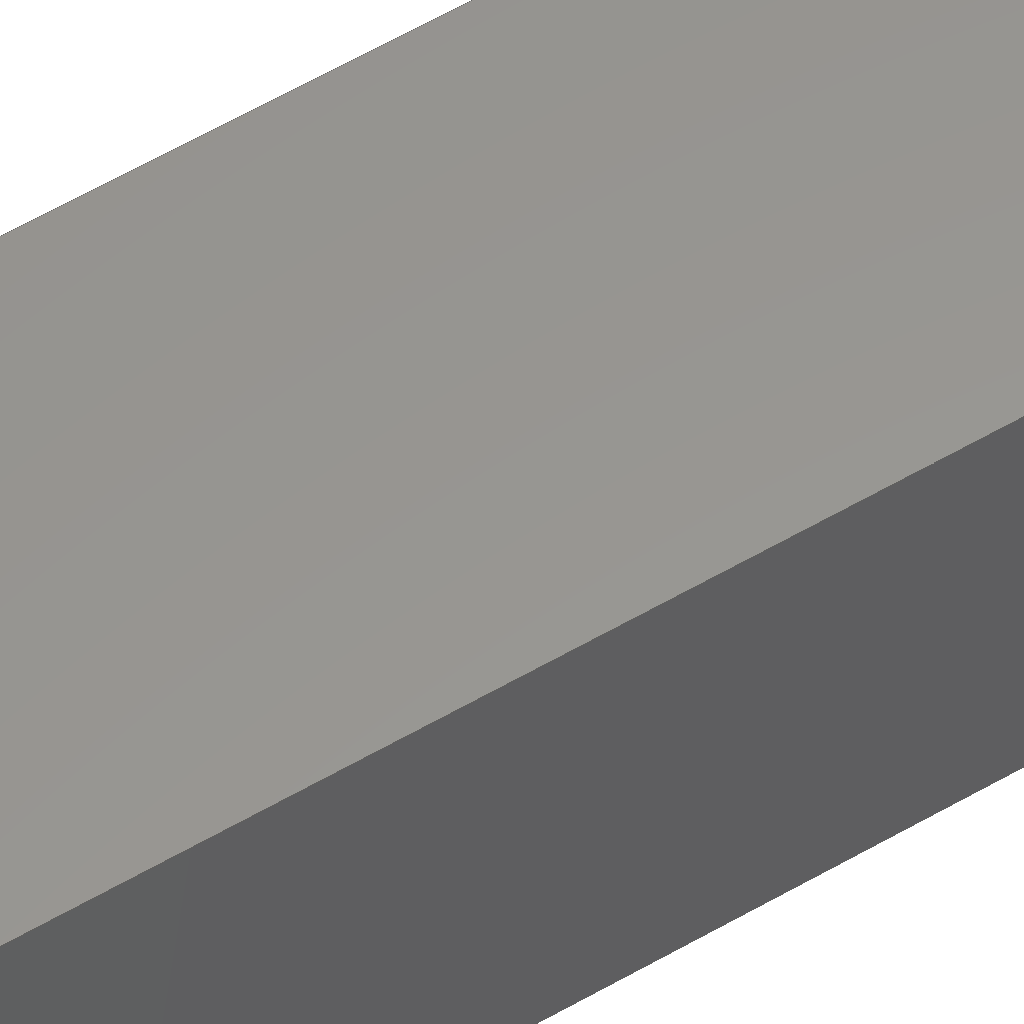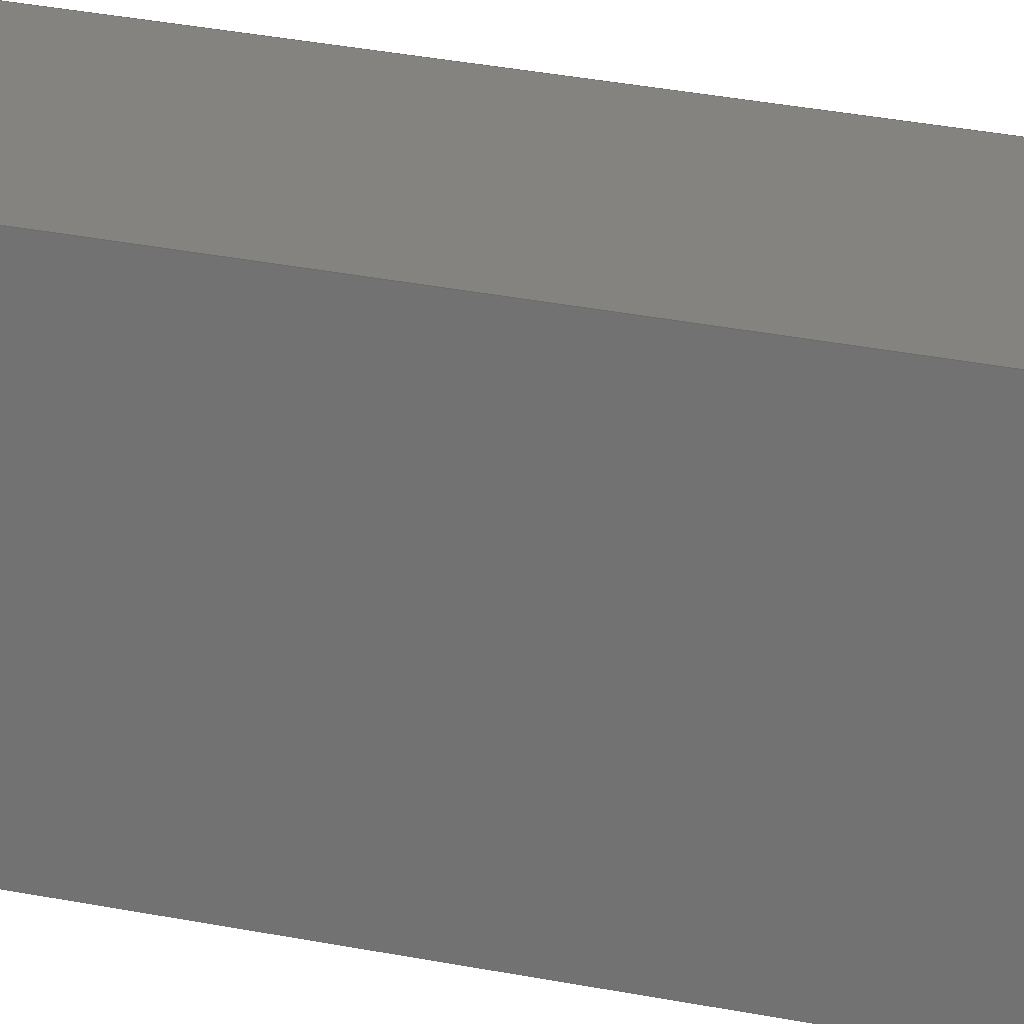
<metadata>
{"format":"step","ext":"stp","renderer":"f3d","projection":"perspective","resolution":1024,"background":"white","views":[{"elev":58.3,"azim":-121.1,"up":"+Y"},{"elev":18.7,"azim":-65.1,"up":"+Y"}]}
</metadata>
<code>
ISO-10303-21;
DATA;
#1=MECHANICAL_DESIGN_GEOMETRIC_PRESENTATION_REPRESENTATION('',(#222,#223,
#217,#221,#214,#216,#215,#211,#220,#213,#218,#219,#212),#398);
#2=SHAPE_REPRESENTATION_RELATIONSHIP('SRR','None',#408,#3);
#3=ADVANCED_BREP_SHAPE_REPRESENTATION('',(#4),#397);
#4=MANIFOLD_SOLID_BREP('Solid1',#236);
#5=CYLINDRICAL_SURFACE('',#264,0.83);
#6=FACE_BOUND('',#29,.T.);
#7=FACE_BOUND('',#32,.T.);
#8=CIRCLE('',#258,0.83);
#9=CIRCLE('',#261,0.83);
#10=CIRCLE('',#265,0.83);
#11=CIRCLE('',#266,0.83);
#12=FACE_OUTER_BOUND('',#24,.T.);
#13=FACE_OUTER_BOUND('',#25,.T.);
#14=FACE_OUTER_BOUND('',#26,.T.);
#15=FACE_OUTER_BOUND('',#27,.T.);
#16=FACE_OUTER_BOUND('',#28,.T.);
#17=FACE_OUTER_BOUND('',#30,.T.);
#18=FACE_OUTER_BOUND('',#31,.T.);
#19=FACE_OUTER_BOUND('',#33,.T.);
#20=FACE_OUTER_BOUND('',#34,.T.);
#21=FACE_OUTER_BOUND('',#35,.T.);
#22=FACE_OUTER_BOUND('',#36,.T.);
#23=FACE_OUTER_BOUND('',#37,.T.);
#24=EDGE_LOOP('',(#140,#141,#142,#143));
#25=EDGE_LOOP('',(#144,#145,#146,#147,#148,#149));
#26=EDGE_LOOP('',(#150,#151,#152,#153));
#27=EDGE_LOOP('',(#154,#155,#156,#157,#158,#159));
#28=EDGE_LOOP('',(#160,#161,#162,#163));
#29=EDGE_LOOP('',(#164,#165,#166,#167));
#30=EDGE_LOOP('',(#168,#169,#170,#171));
#31=EDGE_LOOP('',(#172,#173,#174,#175));
#32=EDGE_LOOP('',(#176,#177,#178,#179));
#33=EDGE_LOOP('',(#180,#181,#182,#183));
#34=EDGE_LOOP('',(#184,#185,#186,#187));
#35=EDGE_LOOP('',(#188,#189,#190,#191));
#36=EDGE_LOOP('',(#192,#193,#194,#195));
#37=EDGE_LOOP('',(#196,#197,#198,#199));
#38=LINE('',#336,#64);
#39=LINE('',#338,#65);
#40=LINE('',#340,#66);
#41=LINE('',#341,#67);
#42=LINE('',#344,#68);
#43=LINE('',#348,#69);
#44=LINE('',#350,#70);
#45=LINE('',#351,#71);
#46=LINE('',#354,#72);
#47=LINE('',#355,#73);
#48=LINE('',#358,#74);
#49=LINE('',#360,#75);
#50=LINE('',#362,#76);
#51=LINE('',#365,#77);
#52=LINE('',#368,#78);
#53=LINE('',#370,#79);
#54=LINE('',#372,#80);
#55=LINE('',#373,#81);
#56=LINE('',#375,#82);
#57=LINE('',#377,#83);
#58=LINE('',#380,#84);
#59=LINE('',#384,#85);
#60=LINE('',#387,#86);
#61=LINE('',#388,#87);
#62=LINE('',#390,#88);
#63=LINE('',#392,#89);
#64=VECTOR('',#276,39.37);
#65=VECTOR('',#277,39.37);
#66=VECTOR('',#278,39.37);
#67=VECTOR('',#279,39.37);
#68=VECTOR('',#282,39.37);
#69=VECTOR('',#285,39.37);
#70=VECTOR('',#286,39.37);
#71=VECTOR('',#287,39.37);
#72=VECTOR('',#290,39.37);
#73=VECTOR('',#291,39.37);
#74=VECTOR('',#294,39.37);
#75=VECTOR('',#295,39.37);
#76=VECTOR('',#296,39.37);
#77=VECTOR('',#301,39.37);
#78=VECTOR('',#302,39.37);
#79=VECTOR('',#303,39.37);
#80=VECTOR('',#304,39.37);
#81=VECTOR('',#305,39.37);
#82=VECTOR('',#308,39.37);
#83=VECTOR('',#311,39.37);
#84=VECTOR('',#312,39.37);
#85=VECTOR('',#315,39.37);
#86=VECTOR('',#320,39.37);
#87=VECTOR('',#321,39.37);
#88=VECTOR('',#324,39.37);
#89=VECTOR('',#327,39.37);
#90=VERTEX_POINT('',#334);
#91=VERTEX_POINT('',#335);
#92=VERTEX_POINT('',#337);
#93=VERTEX_POINT('',#339);
#94=VERTEX_POINT('',#343);
#95=VERTEX_POINT('',#345);
#96=VERTEX_POINT('',#347);
#97=VERTEX_POINT('',#349);
#98=VERTEX_POINT('',#353);
#99=VERTEX_POINT('',#357);
#100=VERTEX_POINT('',#359);
#101=VERTEX_POINT('',#361);
#102=VERTEX_POINT('',#366);
#103=VERTEX_POINT('',#367);
#104=VERTEX_POINT('',#369);
#105=VERTEX_POINT('',#371);
#106=VERTEX_POINT('',#378);
#107=VERTEX_POINT('',#379);
#108=VERTEX_POINT('',#381);
#109=VERTEX_POINT('',#383);
#110=EDGE_CURVE('',#90,#91,#38,.T.);
#111=EDGE_CURVE('',#91,#92,#39,.T.);
#112=EDGE_CURVE('',#92,#93,#40,.T.);
#113=EDGE_CURVE('',#93,#90,#41,.T.);
#114=EDGE_CURVE('',#91,#94,#42,.T.);
#115=EDGE_CURVE('',#94,#95,#8,.T.);
#116=EDGE_CURVE('',#96,#95,#43,.T.);
#117=EDGE_CURVE('',#96,#97,#44,.T.);
#118=EDGE_CURVE('',#97,#92,#45,.T.);
#119=EDGE_CURVE('',#90,#98,#46,.T.);
#120=EDGE_CURVE('',#98,#94,#47,.T.);
#121=EDGE_CURVE('',#99,#93,#48,.T.);
#122=EDGE_CURVE('',#100,#99,#49,.T.);
#123=EDGE_CURVE('',#101,#100,#50,.T.);
#124=EDGE_CURVE('',#98,#101,#9,.T.);
#125=EDGE_CURVE('',#99,#97,#51,.T.);
#126=EDGE_CURVE('',#102,#103,#52,.T.);
#127=EDGE_CURVE('',#104,#102,#53,.T.);
#128=EDGE_CURVE('',#105,#104,#54,.T.);
#129=EDGE_CURVE('',#103,#105,#55,.T.);
#130=EDGE_CURVE('',#100,#96,#56,.T.);
#131=EDGE_CURVE('',#95,#101,#57,.T.);
#132=EDGE_CURVE('',#106,#107,#58,.T.);
#133=EDGE_CURVE('',#108,#106,#10,.T.);
#134=EDGE_CURVE('',#109,#108,#59,.T.);
#135=EDGE_CURVE('',#107,#109,#11,.T.);
#136=EDGE_CURVE('',#103,#108,#60,.T.);
#137=EDGE_CURVE('',#109,#105,#61,.T.);
#138=EDGE_CURVE('',#106,#102,#62,.T.);
#139=EDGE_CURVE('',#107,#104,#63,.T.);
#140=ORIENTED_EDGE('',*,*,#110,.T.);
#141=ORIENTED_EDGE('',*,*,#111,.T.);
#142=ORIENTED_EDGE('',*,*,#112,.T.);
#143=ORIENTED_EDGE('',*,*,#113,.T.);
#144=ORIENTED_EDGE('',*,*,#111,.F.);
#145=ORIENTED_EDGE('',*,*,#114,.T.);
#146=ORIENTED_EDGE('',*,*,#115,.T.);
#147=ORIENTED_EDGE('',*,*,#116,.F.);
#148=ORIENTED_EDGE('',*,*,#117,.T.);
#149=ORIENTED_EDGE('',*,*,#118,.T.);
#150=ORIENTED_EDGE('',*,*,#110,.F.);
#151=ORIENTED_EDGE('',*,*,#119,.T.);
#152=ORIENTED_EDGE('',*,*,#120,.T.);
#153=ORIENTED_EDGE('',*,*,#114,.F.);
#154=ORIENTED_EDGE('',*,*,#119,.F.);
#155=ORIENTED_EDGE('',*,*,#113,.F.);
#156=ORIENTED_EDGE('',*,*,#121,.F.);
#157=ORIENTED_EDGE('',*,*,#122,.F.);
#158=ORIENTED_EDGE('',*,*,#123,.F.);
#159=ORIENTED_EDGE('',*,*,#124,.F.);
#160=ORIENTED_EDGE('',*,*,#118,.F.);
#161=ORIENTED_EDGE('',*,*,#125,.F.);
#162=ORIENTED_EDGE('',*,*,#121,.T.);
#163=ORIENTED_EDGE('',*,*,#112,.F.);
#164=ORIENTED_EDGE('',*,*,#126,.F.);
#165=ORIENTED_EDGE('',*,*,#127,.F.);
#166=ORIENTED_EDGE('',*,*,#128,.F.);
#167=ORIENTED_EDGE('',*,*,#129,.F.);
#168=ORIENTED_EDGE('',*,*,#117,.F.);
#169=ORIENTED_EDGE('',*,*,#130,.F.);
#170=ORIENTED_EDGE('',*,*,#122,.T.);
#171=ORIENTED_EDGE('',*,*,#125,.T.);
#172=ORIENTED_EDGE('',*,*,#115,.F.);
#173=ORIENTED_EDGE('',*,*,#120,.F.);
#174=ORIENTED_EDGE('',*,*,#124,.T.);
#175=ORIENTED_EDGE('',*,*,#131,.F.);
#176=ORIENTED_EDGE('',*,*,#132,.F.);
#177=ORIENTED_EDGE('',*,*,#133,.F.);
#178=ORIENTED_EDGE('',*,*,#134,.F.);
#179=ORIENTED_EDGE('',*,*,#135,.F.);
#180=ORIENTED_EDGE('',*,*,#134,.T.);
#181=ORIENTED_EDGE('',*,*,#136,.F.);
#182=ORIENTED_EDGE('',*,*,#129,.T.);
#183=ORIENTED_EDGE('',*,*,#137,.F.);
#184=ORIENTED_EDGE('',*,*,#126,.T.);
#185=ORIENTED_EDGE('',*,*,#136,.T.);
#186=ORIENTED_EDGE('',*,*,#133,.T.);
#187=ORIENTED_EDGE('',*,*,#138,.T.);
#188=ORIENTED_EDGE('',*,*,#127,.T.);
#189=ORIENTED_EDGE('',*,*,#138,.F.);
#190=ORIENTED_EDGE('',*,*,#132,.T.);
#191=ORIENTED_EDGE('',*,*,#139,.T.);
#192=ORIENTED_EDGE('',*,*,#135,.T.);
#193=ORIENTED_EDGE('',*,*,#137,.T.);
#194=ORIENTED_EDGE('',*,*,#128,.T.);
#195=ORIENTED_EDGE('',*,*,#139,.F.);
#196=ORIENTED_EDGE('',*,*,#130,.T.);
#197=ORIENTED_EDGE('',*,*,#116,.T.);
#198=ORIENTED_EDGE('',*,*,#131,.T.);
#199=ORIENTED_EDGE('',*,*,#123,.T.);
#200=PLANE('',#256);
#201=PLANE('',#257);
#202=PLANE('',#259);
#203=PLANE('',#260);
#204=PLANE('',#262);
#205=PLANE('',#263);
#206=PLANE('',#267);
#207=PLANE('',#268);
#208=PLANE('',#269);
#209=PLANE('',#270);
#210=PLANE('',#271);
#211=STYLED_ITEM('',(#419),#224);
#212=STYLED_ITEM('',(#419),#225);
#213=STYLED_ITEM('',(#419),#226);
#214=STYLED_ITEM('',(#419),#227);
#215=STYLED_ITEM('',(#419),#228);
#216=STYLED_ITEM('',(#419),#229);
#217=STYLED_ITEM('',(#419),#230);
#218=STYLED_ITEM('',(#419),#231);
#219=STYLED_ITEM('',(#419),#232);
#220=STYLED_ITEM('',(#419),#233);
#221=STYLED_ITEM('',(#419),#234);
#222=STYLED_ITEM('',(#419),#235);
#223=STYLED_ITEM('',(#418),#4);
#224=ADVANCED_FACE('',(#12),#200,.T.);
#225=ADVANCED_FACE('',(#13),#201,.T.);
#226=ADVANCED_FACE('',(#14),#202,.T.);
#227=ADVANCED_FACE('',(#15),#203,.F.);
#228=ADVANCED_FACE('',(#16,#6),#204,.F.);
#229=ADVANCED_FACE('',(#17),#205,.F.);
#230=ADVANCED_FACE('',(#18,#7),#5,.F.);
#231=ADVANCED_FACE('',(#19),#206,.F.);
#232=ADVANCED_FACE('',(#20),#207,.T.);
#233=ADVANCED_FACE('',(#21),#208,.T.);
#234=ADVANCED_FACE('',(#22),#209,.F.);
#235=ADVANCED_FACE('',(#23),#210,.T.);
#236=CLOSED_SHELL('',(#224,#225,#226,#227,#228,#229,#230,#231,#232,#233,
#234,#235));
#237=DERIVED_UNIT_ELEMENT(#239,0);
#238=DERIVED_UNIT_ELEMENT(#402,0);
#239=(
MASS_UNIT()
NAMED_UNIT(*)
SI_UNIT($,.GRAM.)
);
#240=DERIVED_UNIT((#237,#238));
#241=MEASURE_REPRESENTATION_ITEM('density measure',
POSITIVE_RATIO_MEASURE(7.85),#240);
#242=PROPERTY_DEFINITION_REPRESENTATION(#247,#244);
#243=PROPERTY_DEFINITION_REPRESENTATION(#248,#245);
#244=REPRESENTATION('material name',(#246),#397);
#245=REPRESENTATION('density',(#241),#397);
#246=DESCRIPTIVE_REPRESENTATION_ITEM('Steel','Steel');
#247=PROPERTY_DEFINITION('material property','material name',#410);
#248=PROPERTY_DEFINITION('material property','density of part',#410);
#249=DATE_TIME_ROLE('creation_date');
#250=APPLIED_DATE_AND_TIME_ASSIGNMENT(#251,#249,(#410));
#251=DATE_AND_TIME(#252,#253);
#252=CALENDAR_DATE(2017,17,12);
#253=LOCAL_TIME(23,39,18,#254);
#254=COORDINATED_UNIVERSAL_TIME_OFFSET(0,0,.BEHIND.);
#255=AXIS2_PLACEMENT_3D('placement',#332,#272,#273);
#256=AXIS2_PLACEMENT_3D('',#333,#274,#275);
#257=AXIS2_PLACEMENT_3D('',#342,#280,#281);
#258=AXIS2_PLACEMENT_3D('',#346,#283,#284);
#259=AXIS2_PLACEMENT_3D('',#352,#288,#289);
#260=AXIS2_PLACEMENT_3D('',#356,#292,#293);
#261=AXIS2_PLACEMENT_3D('',#363,#297,#298);
#262=AXIS2_PLACEMENT_3D('',#364,#299,#300);
#263=AXIS2_PLACEMENT_3D('',#374,#306,#307);
#264=AXIS2_PLACEMENT_3D('',#376,#309,#310);
#265=AXIS2_PLACEMENT_3D('',#382,#313,#314);
#266=AXIS2_PLACEMENT_3D('',#385,#316,#317);
#267=AXIS2_PLACEMENT_3D('',#386,#318,#319);
#268=AXIS2_PLACEMENT_3D('',#389,#322,#323);
#269=AXIS2_PLACEMENT_3D('',#391,#325,#326);
#270=AXIS2_PLACEMENT_3D('',#393,#328,#329);
#271=AXIS2_PLACEMENT_3D('',#394,#330,#331);
#272=DIRECTION('axis',(0,0,1));
#273=DIRECTION('refdir',(1,0,0));
#274=DIRECTION('center_axis',(1,2.649e-16,0));
#275=DIRECTION('ref_axis',(-2.649e-16,1,0));
#276=DIRECTION('',(2.649e-16,-1,0));
#277=DIRECTION('',(0,0,-1));
#278=DIRECTION('',(-2.649e-16,1,0));
#279=DIRECTION('',(0,0,1));
#280=DIRECTION('center_axis',(0,-1,0));
#281=DIRECTION('ref_axis',(0,0,-1));
#282=DIRECTION('',(-1,0,0));
#283=DIRECTION('center_axis',(0,1,0));
#284=DIRECTION('ref_axis',(0,0,1));
#285=DIRECTION('',(1,0,0));
#286=DIRECTION('',(0,0,-1));
#287=DIRECTION('',(1,0,0));
#288=DIRECTION('center_axis',(0,0,1));
#289=DIRECTION('ref_axis',(1,0,0));
#290=DIRECTION('',(-1,0,0));
#291=DIRECTION('',(0,-1,0));
#292=DIRECTION('center_axis',(1.225e-16,-1,0));
#293=DIRECTION('ref_axis',(1,1.225e-16,0));
#294=DIRECTION('',(1,1.225e-16,0));
#295=DIRECTION('',(0,0,-1));
#296=DIRECTION('',(-1,0,0));
#297=DIRECTION('center_axis',(0,1,0));
#298=DIRECTION('ref_axis',(0,0,1));
#299=DIRECTION('center_axis',(0,0,1));
#300=DIRECTION('ref_axis',(1,0,0));
#301=DIRECTION('',(0,-1,0));
#302=DIRECTION('',(1,0,0));
#303=DIRECTION('',(0,1,0));
#304=DIRECTION('',(-1,0,0));
#305=DIRECTION('',(0,-1,0));
#306=DIRECTION('center_axis',(1,2.649e-16,0));
#307=DIRECTION('ref_axis',(-2.649e-16,1,0));
#308=DIRECTION('',(2.649e-16,-1,0));
#309=DIRECTION('center_axis',(0,1,0));
#310=DIRECTION('ref_axis',(0,0,1));
#311=DIRECTION('',(0,1,0));
#312=DIRECTION('',(0,-1,0));
#313=DIRECTION('center_axis',(0,1,0));
#314=DIRECTION('ref_axis',(0,0,1));
#315=DIRECTION('',(0,1,0));
#316=DIRECTION('center_axis',(0,-1,0));
#317=DIRECTION('ref_axis',(0,0,1));
#318=DIRECTION('center_axis',(1,2.649e-16,0));
#319=DIRECTION('ref_axis',(-2.649e-16,1,0));
#320=DIRECTION('',(0,0,1));
#321=DIRECTION('',(0,0,-1));
#322=DIRECTION('center_axis',(1.225e-16,-1,0));
#323=DIRECTION('ref_axis',(1,1.225e-16,0));
#324=DIRECTION('',(0,0,-1));
#325=DIRECTION('center_axis',(1,2.649e-16,0));
#326=DIRECTION('ref_axis',(-2.649e-16,1,0));
#327=DIRECTION('',(0,0,-1));
#328=DIRECTION('center_axis',(0,-1,0));
#329=DIRECTION('ref_axis',(0,0,-1));
#330=DIRECTION('center_axis',(0,0,1));
#331=DIRECTION('ref_axis',(1,0,0));
#332=CARTESIAN_POINT('',(0,0,0));
#333=CARTESIAN_POINT('Origin',(27.75,0,17.75));
#334=CARTESIAN_POINT('',(27.75,-31.25,17.75));
#335=CARTESIAN_POINT('',(27.75,-33,17.75));
#336=CARTESIAN_POINT('',(27.75,0,17.75));
#337=CARTESIAN_POINT('',(27.75,-33,1.75));
#338=CARTESIAN_POINT('',(27.75,-33,17.75));
#339=CARTESIAN_POINT('',(27.75,-31.25,1.75));
#340=CARTESIAN_POINT('',(27.75,0,1.75));
#341=CARTESIAN_POINT('',(27.75,-31.25,17.75));
#342=CARTESIAN_POINT('Origin',(26.88,-33,17.75));
#343=CARTESIAN_POINT('',(27.69,-33,17.75));
#344=CARTESIAN_POINT('',(26.88,-33,17.75));
#345=CARTESIAN_POINT('',(26.06,-33,17.75));
#346=CARTESIAN_POINT('Origin',(26.88,-33,17.92));
#347=CARTESIAN_POINT('',(26,-33,17.75));
#348=CARTESIAN_POINT('',(26.88,-33,17.75));
#349=CARTESIAN_POINT('',(26,-33,1.75));
#350=CARTESIAN_POINT('',(26,-33,17.75));
#351=CARTESIAN_POINT('',(26.88,-33,1.75));
#352=CARTESIAN_POINT('Origin',(26.88,0,17.75));
#353=CARTESIAN_POINT('',(27.69,-31.25,17.75));
#354=CARTESIAN_POINT('',(26.88,-31.25,17.75));
#355=CARTESIAN_POINT('',(27.69,0,17.75));
#356=CARTESIAN_POINT('Origin',(26.12,-31.25,17.75));
#357=CARTESIAN_POINT('',(26,-31.25,1.75));
#358=CARTESIAN_POINT('',(26.12,-31.25,1.75));
#359=CARTESIAN_POINT('',(26,-31.25,17.75));
#360=CARTESIAN_POINT('',(26,-31.25,17.75));
#361=CARTESIAN_POINT('',(26.06,-31.25,17.75));
#362=CARTESIAN_POINT('',(26.88,-31.25,17.75));
#363=CARTESIAN_POINT('Origin',(26.88,-31.25,17.92));
#364=CARTESIAN_POINT('Origin',(26.88,0,1.75));
#365=CARTESIAN_POINT('',(26,0,1.75));
#366=CARTESIAN_POINT('',(26.12,-31.38,1.75));
#367=CARTESIAN_POINT('',(27.62,-31.38,1.75));
#368=CARTESIAN_POINT('',(26.88,-31.38,1.75));
#369=CARTESIAN_POINT('',(26.12,-32.88,1.75));
#370=CARTESIAN_POINT('',(26.12,0,1.75));
#371=CARTESIAN_POINT('',(27.62,-32.88,1.75));
#372=CARTESIAN_POINT('',(26.88,-32.88,1.75));
#373=CARTESIAN_POINT('',(27.62,0,1.75));
#374=CARTESIAN_POINT('Origin',(26,0,17.75));
#375=CARTESIAN_POINT('',(26,0,17.75));
#376=CARTESIAN_POINT('Origin',(26.88,-31.25,17.92));
#377=CARTESIAN_POINT('',(26.06,-31.25,17.75));
#378=CARTESIAN_POINT('',(26.12,-31.38,17.56));
#379=CARTESIAN_POINT('',(26.12,-32.88,17.56));
#380=CARTESIAN_POINT('',(26.12,-31.25,17.56));
#381=CARTESIAN_POINT('',(27.62,-31.38,17.56));
#382=CARTESIAN_POINT('Origin',(26.88,-31.38,17.92));
#383=CARTESIAN_POINT('',(27.62,-32.88,17.56));
#384=CARTESIAN_POINT('',(27.62,-31.25,17.56));
#385=CARTESIAN_POINT('Origin',(26.88,-32.88,17.92));
#386=CARTESIAN_POINT('Origin',(27.62,-3.311e-17,17.75));
#387=CARTESIAN_POINT('',(27.62,-31.38,17.75));
#388=CARTESIAN_POINT('',(27.62,-32.88,17.75));
#389=CARTESIAN_POINT('Origin',(26.12,-31.38,17.75));
#390=CARTESIAN_POINT('',(26.12,-31.38,17.75));
#391=CARTESIAN_POINT('Origin',(26.12,3.311e-17,17.75));
#392=CARTESIAN_POINT('',(26.12,-32.88,17.75));
#393=CARTESIAN_POINT('Origin',(26.88,-32.88,17.75));
#394=CARTESIAN_POINT('Origin',(26.88,0,17.75));
#395=UNCERTAINTY_MEASURE_WITH_UNIT(LENGTH_MEASURE(0.0003937),
#400,'DISTANCE_ACCURACY_VALUE',
'Maximum model space distance between geometric entities at asserted c
onnectivities');
#396=UNCERTAINTY_MEASURE_WITH_UNIT(LENGTH_MEASURE(0.0003937),
#400,'DISTANCE_ACCURACY_VALUE',
'Maximum model space distance between geometric entities at asserted c
onnectivities');
#397=(
GEOMETRIC_REPRESENTATION_CONTEXT(3)
GLOBAL_UNCERTAINTY_ASSIGNED_CONTEXT((#395))
GLOBAL_UNIT_ASSIGNED_CONTEXT((#400,#405,#404))
REPRESENTATION_CONTEXT('','3D')
);
#398=(
GEOMETRIC_REPRESENTATION_CONTEXT(3)
GLOBAL_UNCERTAINTY_ASSIGNED_CONTEXT((#396))
GLOBAL_UNIT_ASSIGNED_CONTEXT((#400,#405,#404))
REPRESENTATION_CONTEXT('','3D')
);
#399=DIMENSIONAL_EXPONENTS(1,0,0,0,0,0,0);
#400=(
CONVERSION_BASED_UNIT('inch',#403)
LENGTH_UNIT()
NAMED_UNIT(#399)
);
#401=(
LENGTH_UNIT()
NAMED_UNIT(*)
SI_UNIT(.MILLI.,.METRE.)
);
#402=(
LENGTH_UNIT()
NAMED_UNIT(*)
SI_UNIT(.CENTI.,.METRE.)
);
#403=LENGTH_MEASURE_WITH_UNIT(LENGTH_MEASURE(25.4),#401);
#404=(
NAMED_UNIT(*)
SI_UNIT($,.STERADIAN.)
SOLID_ANGLE_UNIT()
);
#405=(
NAMED_UNIT(*)
PLANE_ANGLE_UNIT()
SI_UNIT($,.RADIAN.)
);
#406=SHAPE_DEFINITION_REPRESENTATION(#407,#408);
#407=PRODUCT_DEFINITION_SHAPE('',$,#410);
#408=SHAPE_REPRESENTATION('',(#255),#397);
#409=PRODUCT_DEFINITION_CONTEXT('part definition',#414,'design');
#410=PRODUCT_DEFINITION('GE-18051-03','GE-18051-03',#411,#409);
#411=PRODUCT_DEFINITION_FORMATION('ANY',$,#416);
#412=PRODUCT_RELATED_PRODUCT_CATEGORY('GE-18051-03','GE-18051-03',(#416));
#413=APPLICATION_PROTOCOL_DEFINITION('international standard',
'automotive_design',2009,#414);
#414=APPLICATION_CONTEXT(
'Core Data for Automotive Mechanical Design Process');
#415=PRODUCT_CONTEXT('part definition',#414,'mechanical');
#416=PRODUCT('GE-18051-03','GE-18051-03',$,(#415));
#417=PRESENTATION_STYLE_ASSIGNMENT((#420));
#418=PRESENTATION_STYLE_ASSIGNMENT((#421));
#419=PRESENTATION_STYLE_ASSIGNMENT((#422));
#420=SURFACE_STYLE_USAGE(.BOTH.,#423);
#421=SURFACE_STYLE_USAGE(.BOTH.,#424);
#422=SURFACE_STYLE_USAGE(.BOTH.,#425);
#423=SURFACE_SIDE_STYLE('',(#426));
#424=SURFACE_SIDE_STYLE('',(#427));
#425=SURFACE_SIDE_STYLE('',(#428));
#426=SURFACE_STYLE_FILL_AREA(#429);
#427=SURFACE_STYLE_FILL_AREA(#430);
#428=SURFACE_STYLE_FILL_AREA(#431);
#429=FILL_AREA_STYLE('',(#432));
#430=FILL_AREA_STYLE('',(#433));
#431=FILL_AREA_STYLE('',(#434));
#432=FILL_AREA_STYLE_COLOUR('',#435);
#433=FILL_AREA_STYLE_COLOUR('',#436);
#434=FILL_AREA_STYLE_COLOUR('',#437);
#435=COLOUR_RGB('',0.302,0.3059,0.2902);
#436=COLOUR_RGB('',0.6039,0.6471,0.6863);
#437=COLOUR_RGB('',0.8941,0.9137,0.9294);
ENDSEC;
END-ISO-10303-21;

</code>
